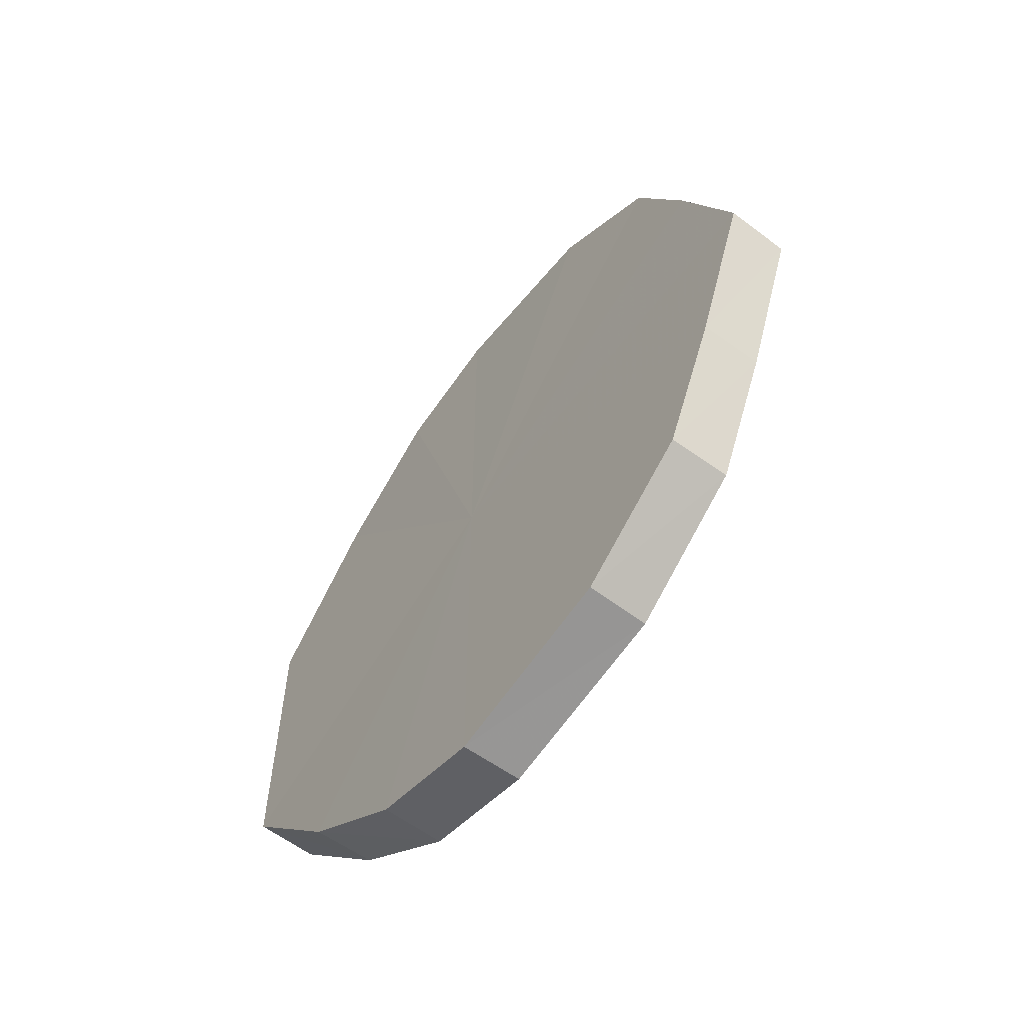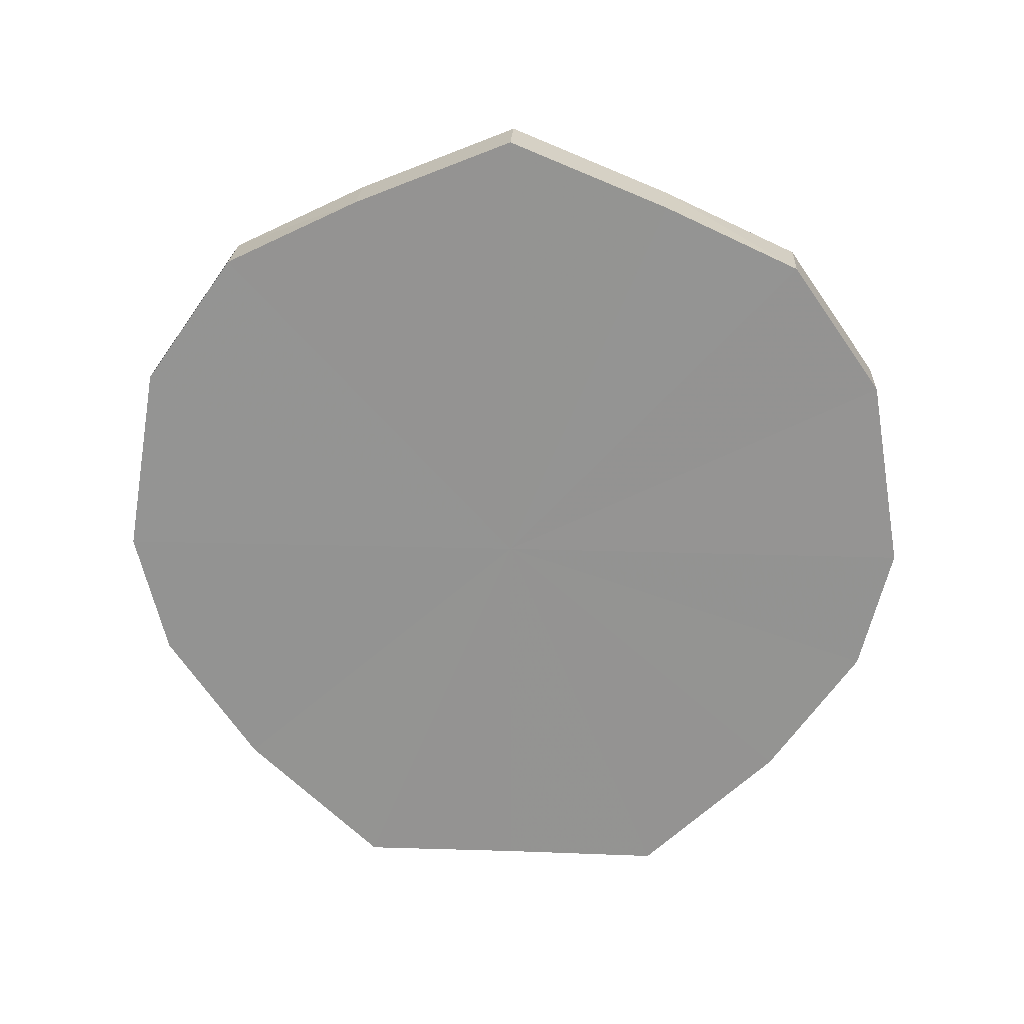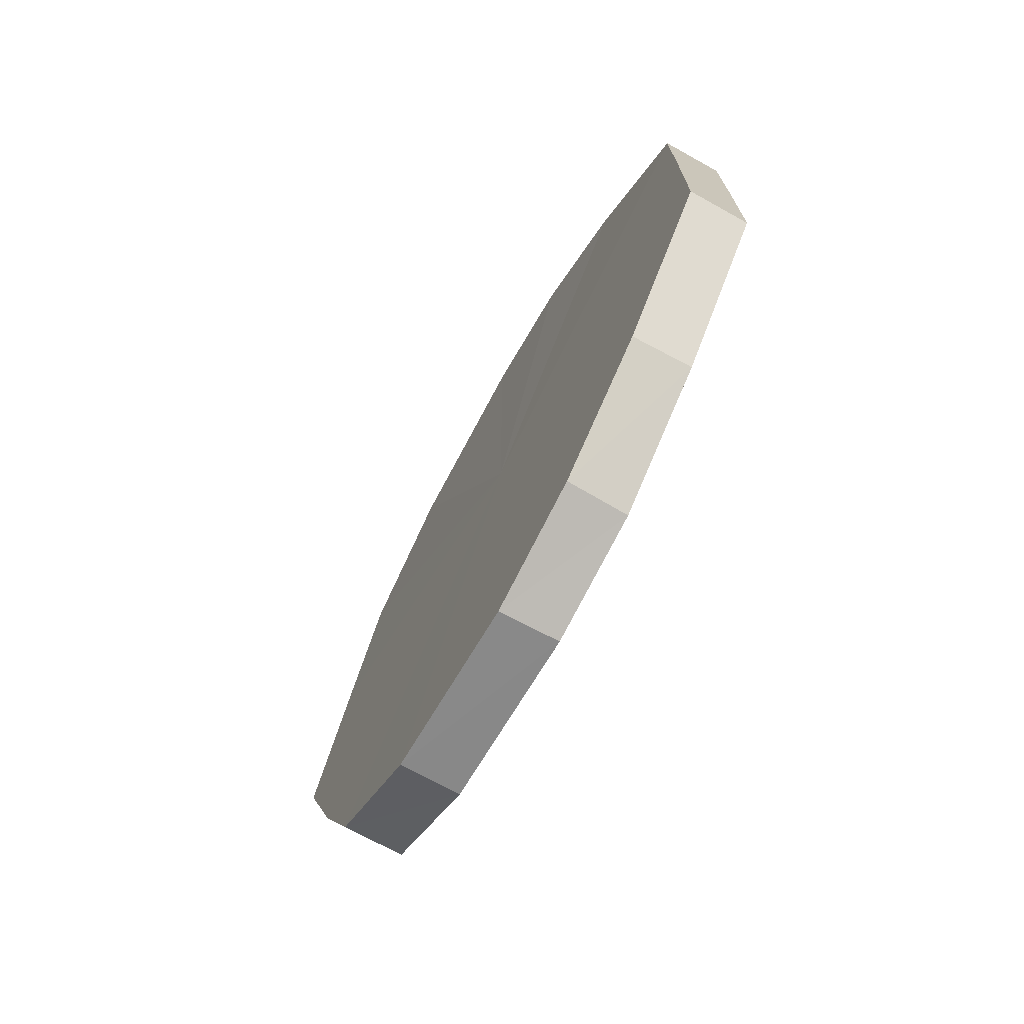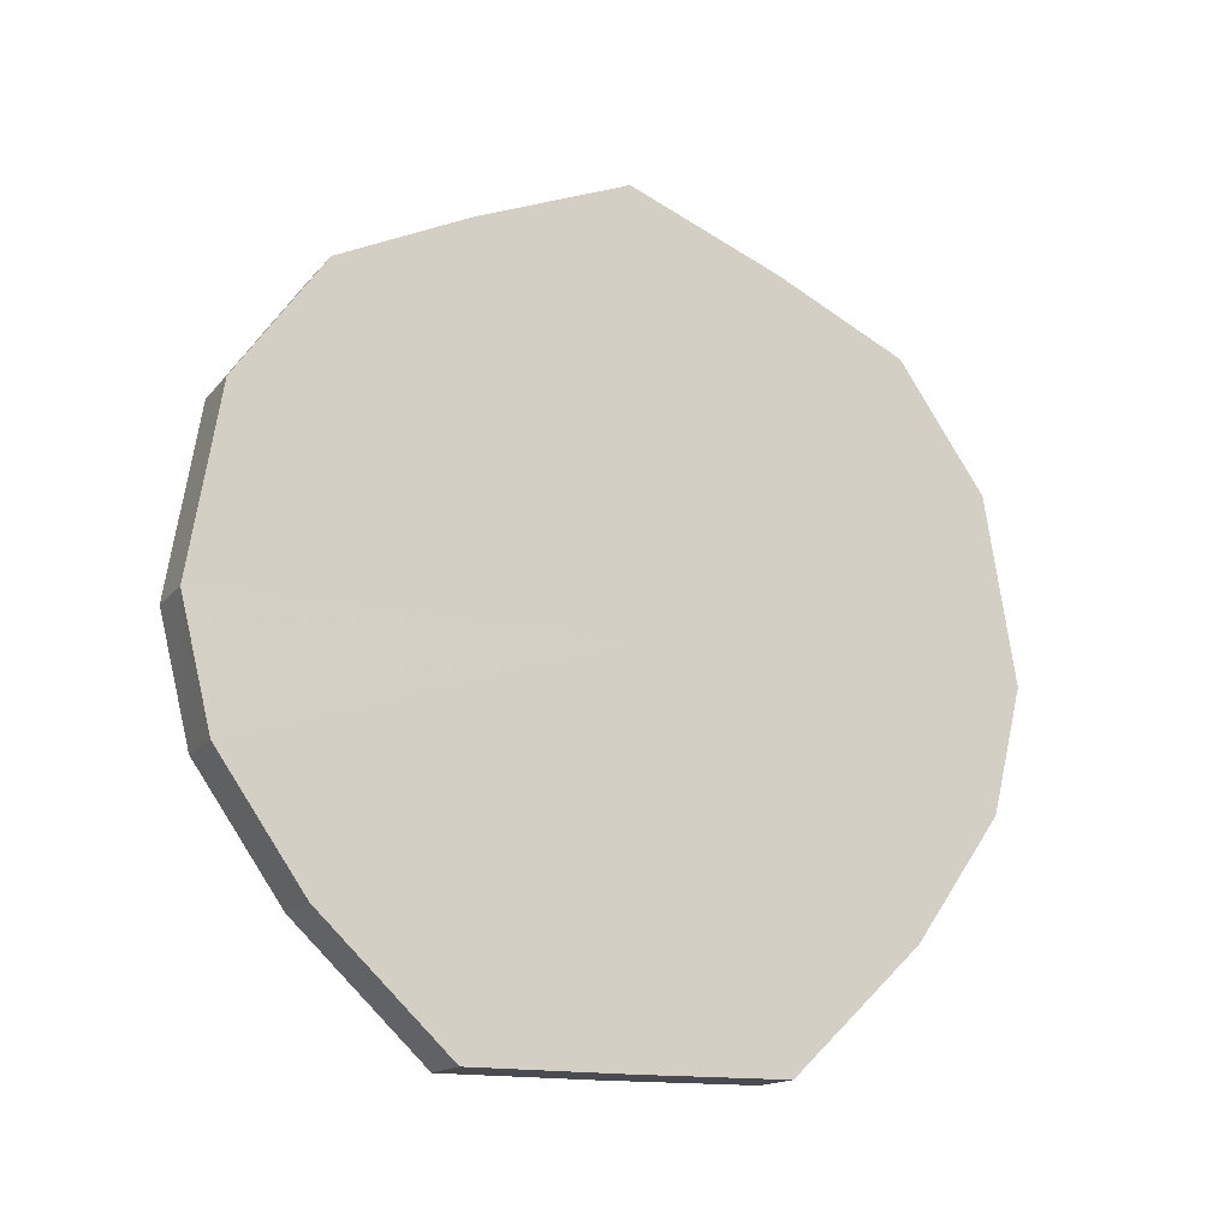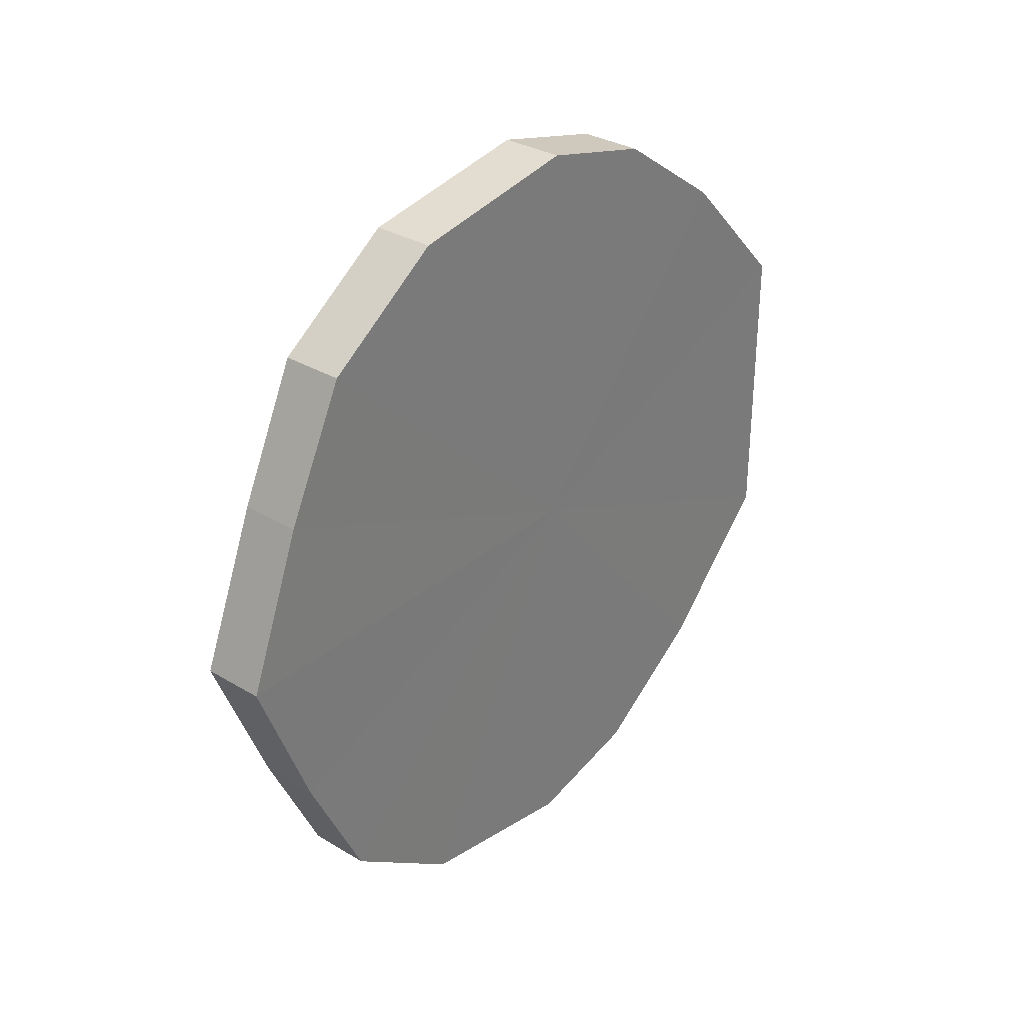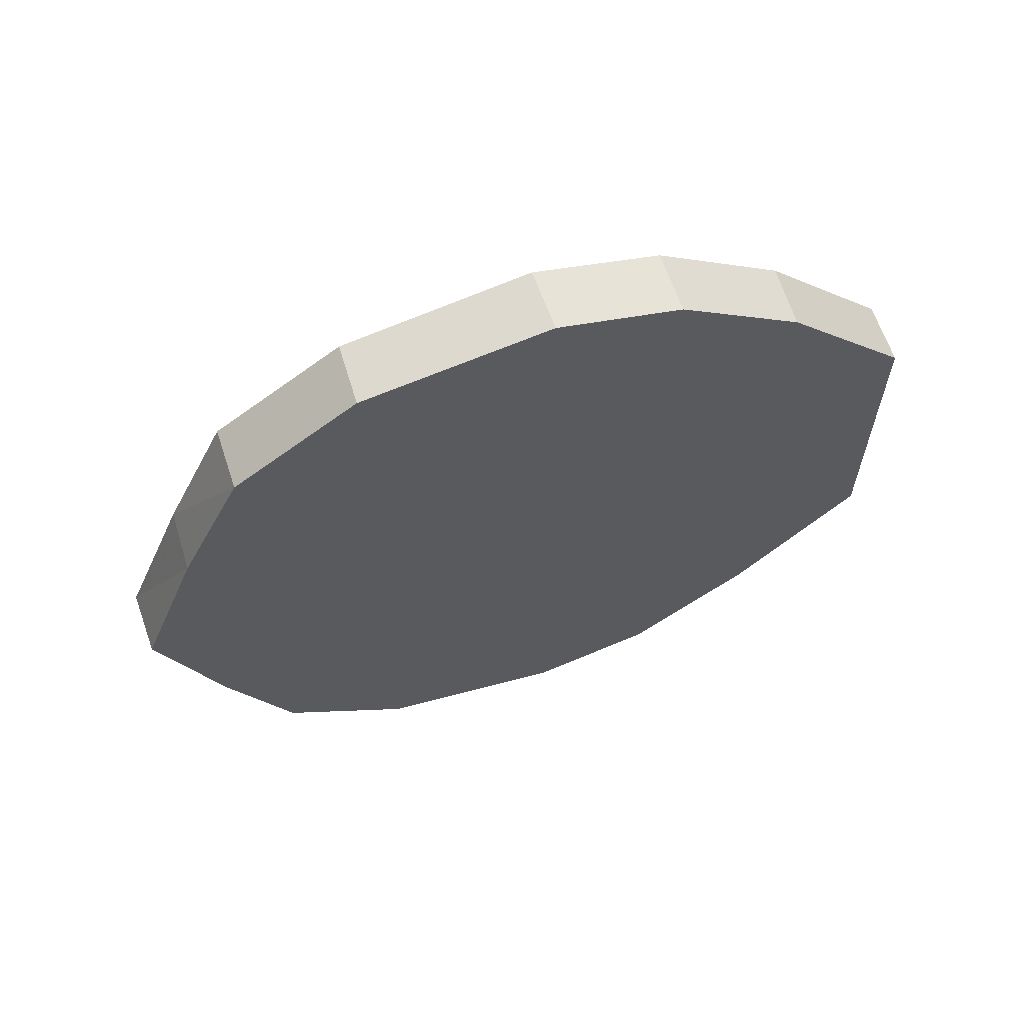
<metadata>
{"format":"obj","ext":"obj","renderer":"f3d","projection":"perspective","resolution":1024,"background":"white","views":[{"elev":-59.4,"azim":143.0,"up":"+Z"},{"elev":22.7,"azim":-87.0,"up":"+Y"},{"elev":-71.6,"azim":-28.9,"up":"+Z"},{"elev":-15.5,"azim":64.7,"up":"+Y"},{"elev":31.8,"azim":-139.3,"up":"+Z"},{"elev":63.3,"azim":-108.6,"up":"+Z"}]}
</metadata>
<code>
o 7190
v 2231 1880 7.46
v 2231 1880 7.485
v 2231 1880 7.46
v 2231 1880 7.506
v 2231 1880 7.485
v 2231 1880 7.435
v 2231 1880 7.435
v 2231 1880 7.52
v 2231 1880 7.506
v 2231 1880 7.414
v 2231 1880 7.414
v 2231 1880 7.525
v 2231 1880 7.52
v 2231 1880 7.4
v 2231 1880 7.4
v 2231 1880 7.52
v 2231 1880 7.525
v 2231 1880 7.395
v 2231 1880 7.395
v 2231 1880 7.506
v 2231 1880 7.52
v 2231 1880 7.4
v 2231 1880 7.4
v 2231 1880 7.485
v 2231 1880 7.506
v 2231 1880 7.414
v 2231 1880 7.414
v 2231 1880 7.46
v 2231 1880 7.485
v 2231 1880 7.435
v 2231 1880 7.435
v 2231 1880 7.46
v 2231 1880 7.46
v 2231 1880 7.485
v 2231 1880 7.485
v 2231 1880 7.506
v 2231 1880 7.506
v 2231 1880 7.435
v 2231 1880 7.46
v 2231 1880 7.414
v 2231 1880 7.435
v 2231 1880 7.52
v 2231 1880 7.52
v 2231 1880 7.4
v 2231 1880 7.414
v 2231 1880 7.395
v 2231 1880 7.4
v 2231 1880 7.525
v 2231 1880 7.525
v 2231 1880 7.4
v 2231 1880 7.395
v 2231 1880 7.414
v 2231 1880 7.4
v 2231 1880 7.52
v 2231 1880 7.52
v 2231 1880 7.435
v 2231 1880 7.414
v 2231 1880 7.46
v 2231 1880 7.435
v 2231 1880 7.506
v 2231 1880 7.506
v 2231 1880 7.485
v 2231 1880 7.46
v 2231 1880 7.485
v 2231 1880 7.46
v 2231 1880 7.485
v 2231 1880 7.46
v 2231 1880 7.506
v 2231 1880 7.435
v 2231 1880 7.52
v 2231 1880 7.414
v 2231 1880 7.525
v 2231 1880 7.4
v 2231 1880 7.52
v 2231 1880 7.395
v 2231 1880 7.506
v 2231 1880 7.4
v 2231 1880 7.485
v 2231 1880 7.414
v 2231 1880 7.46
v 2231 1880 7.435
v 2231 1880 7.46
v 2231 1880 7.46
v 2231 1880 7.485
v 2231 1880 7.435
v 2231 1880 7.506
v 2231 1880 7.414
v 2231 1880 7.52
v 2231 1880 7.4
v 2231 1880 7.525
v 2231 1880 7.395
v 2231 1880 7.52
v 2231 1880 7.4
v 2231 1880 7.506
v 2231 1880 7.414
v 2231 1880 7.485
v 2231 1880 7.435
v 2231 1880 7.46
f 1 2 3
f 2 4 5
f 6 1 7
f 4 8 9
f 10 6 11
f 8 12 13
f 14 10 15
f 12 16 17
f 18 14 19
f 16 20 21
f 22 18 23
f 20 24 25
f 26 22 27
f 24 28 29
f 30 26 31
f 28 30 32
f 33 34 35
f 35 36 37
f 38 39 33
f 40 41 38
f 37 42 43
f 44 45 40
f 46 47 44
f 43 48 49
f 50 51 46
f 52 53 50
f 49 54 55
f 56 57 52
f 58 59 56
f 55 60 61
f 62 63 58
f 61 64 62
f 65 66 67
f 65 68 66
f 65 67 69
f 65 70 68
f 65 69 71
f 65 72 70
f 65 71 73
f 65 74 72
f 65 73 75
f 65 76 74
f 65 75 77
f 65 78 76
f 65 77 79
f 65 80 78
f 65 79 81
f 65 81 80
f 82 83 84
f 82 85 83
f 82 84 86
f 82 87 85
f 82 86 88
f 82 89 87
f 82 88 90
f 82 91 89
f 82 90 92
f 82 93 91
f 82 92 94
f 82 95 93
f 82 94 96
f 82 97 95
f 82 96 98
f 82 98 97

</code>
